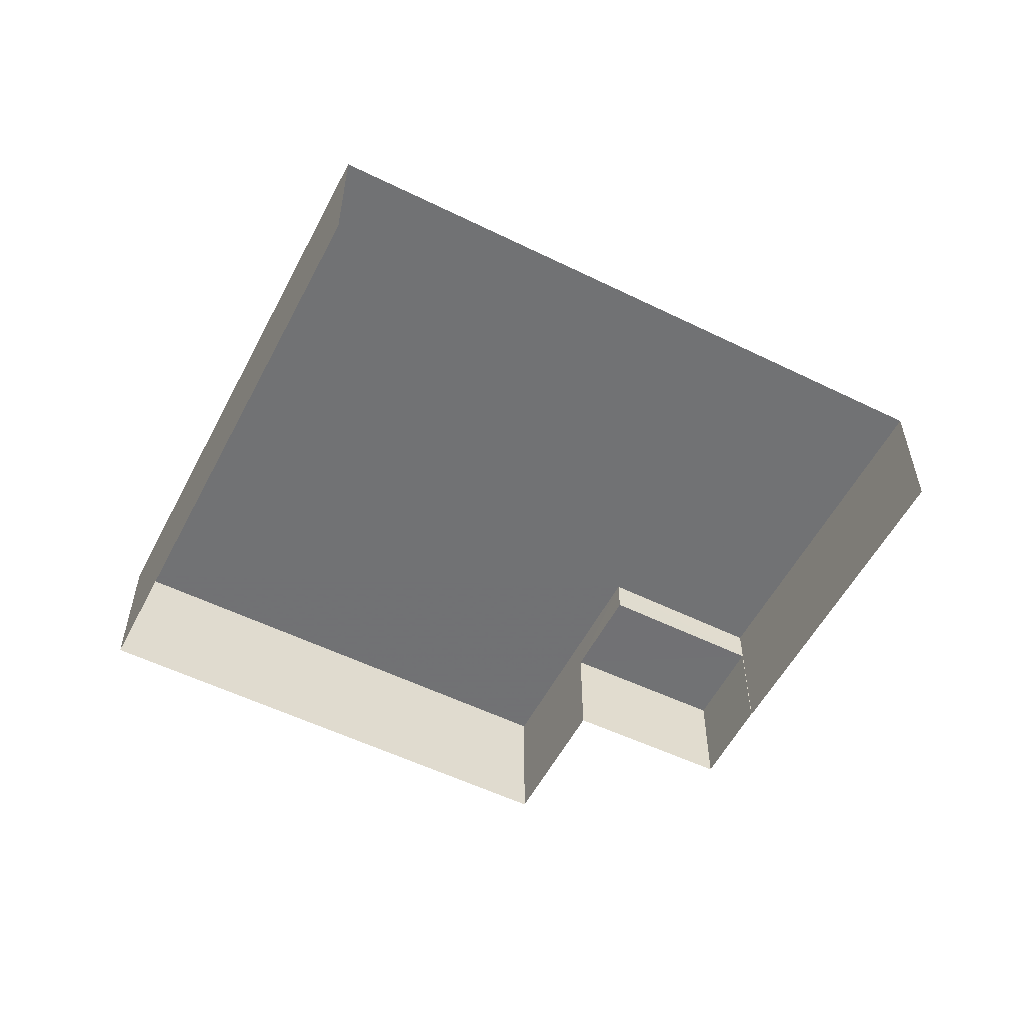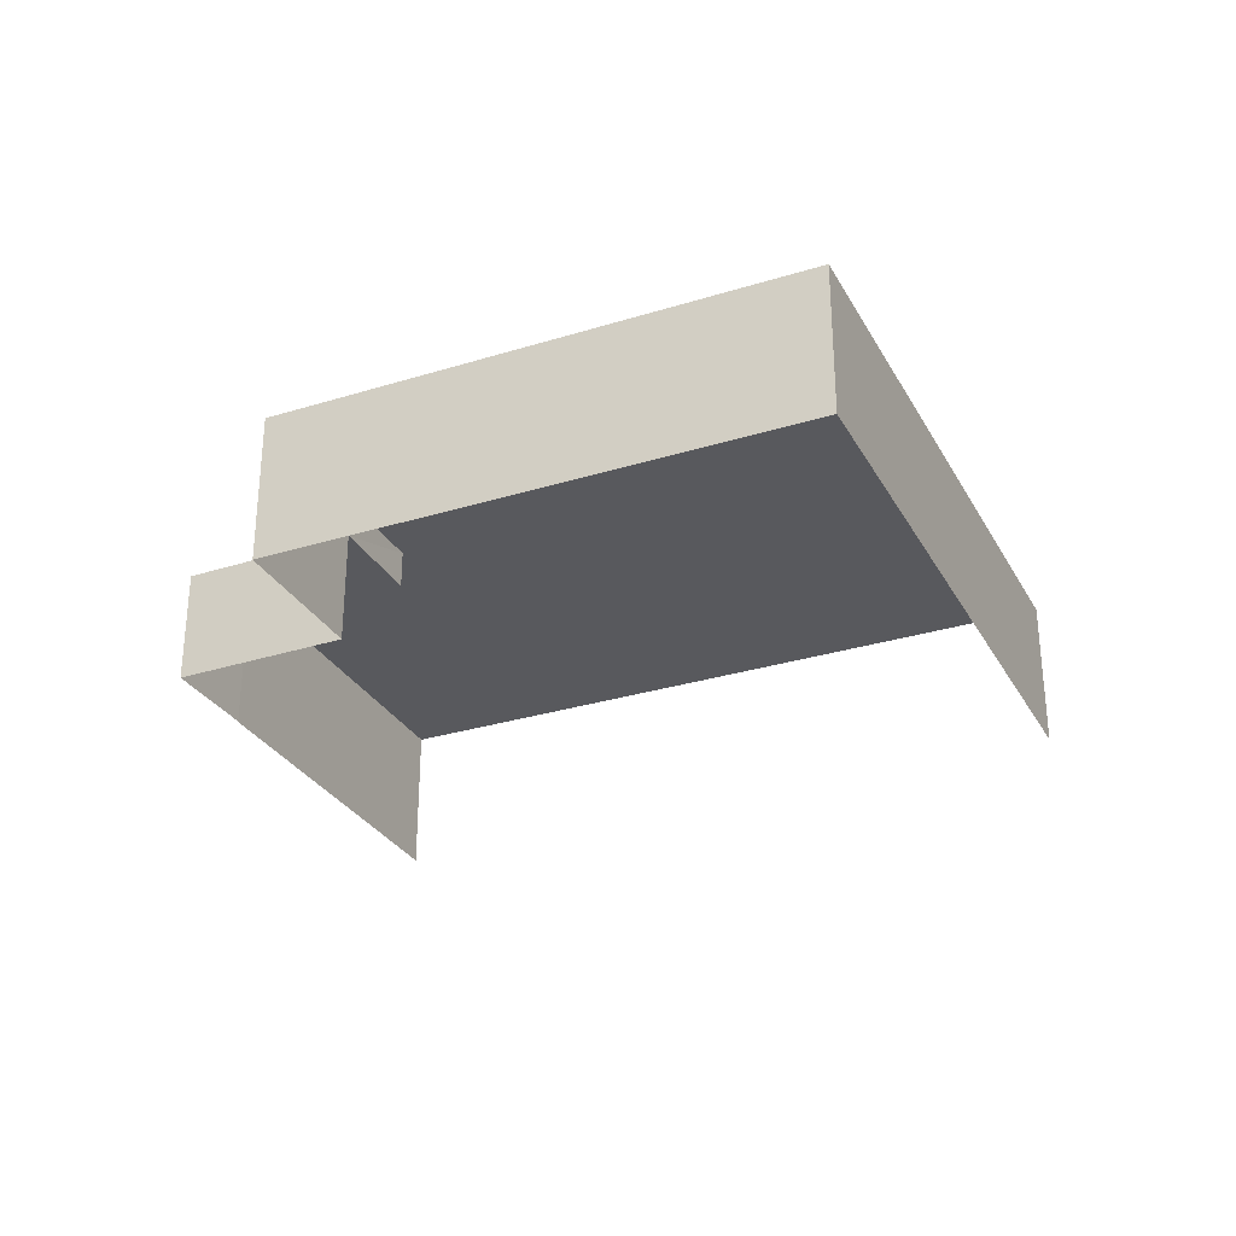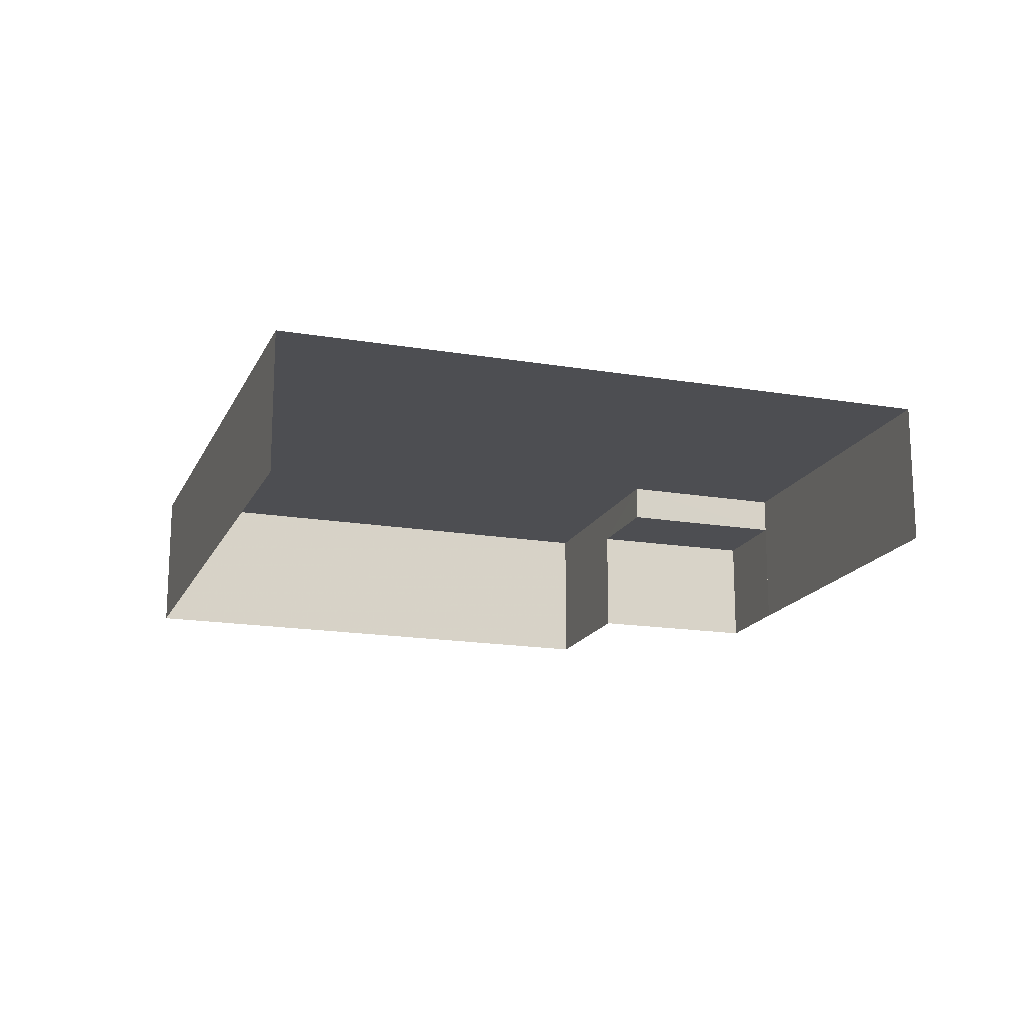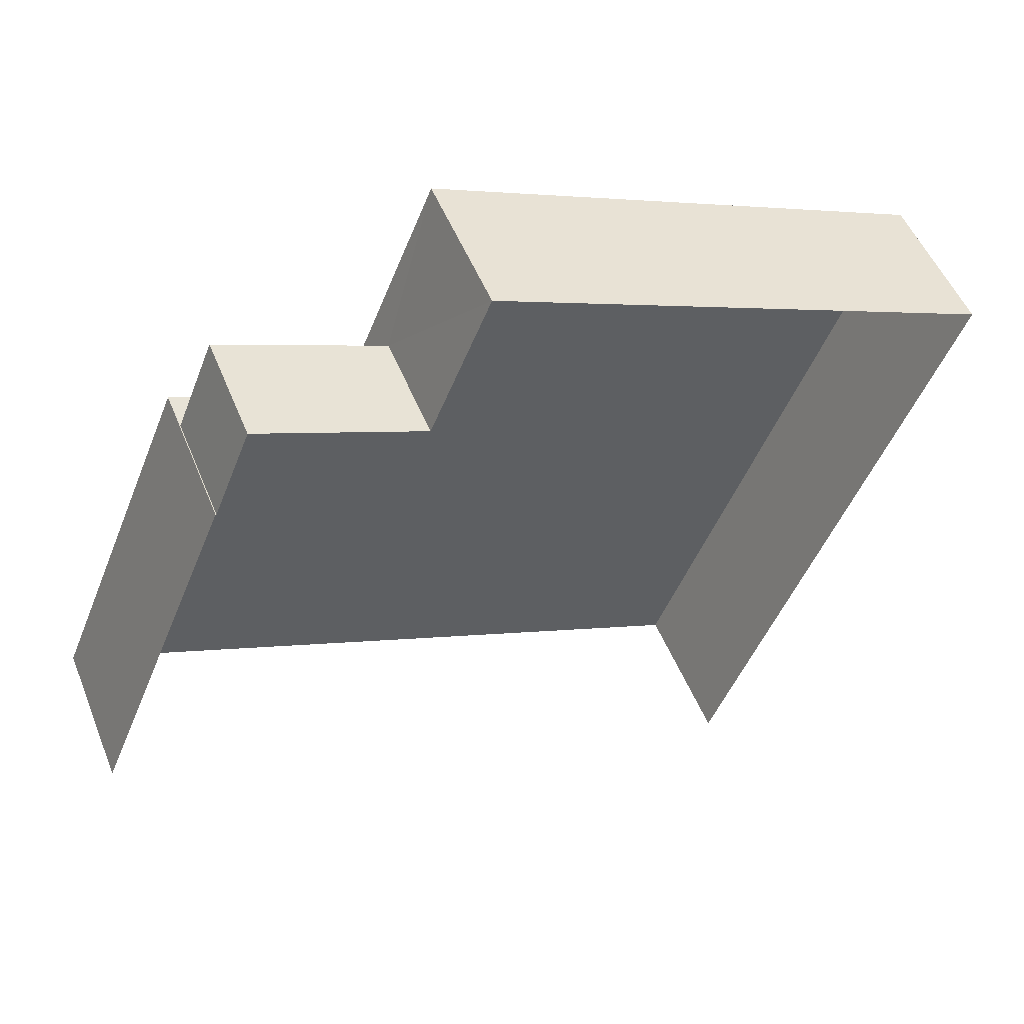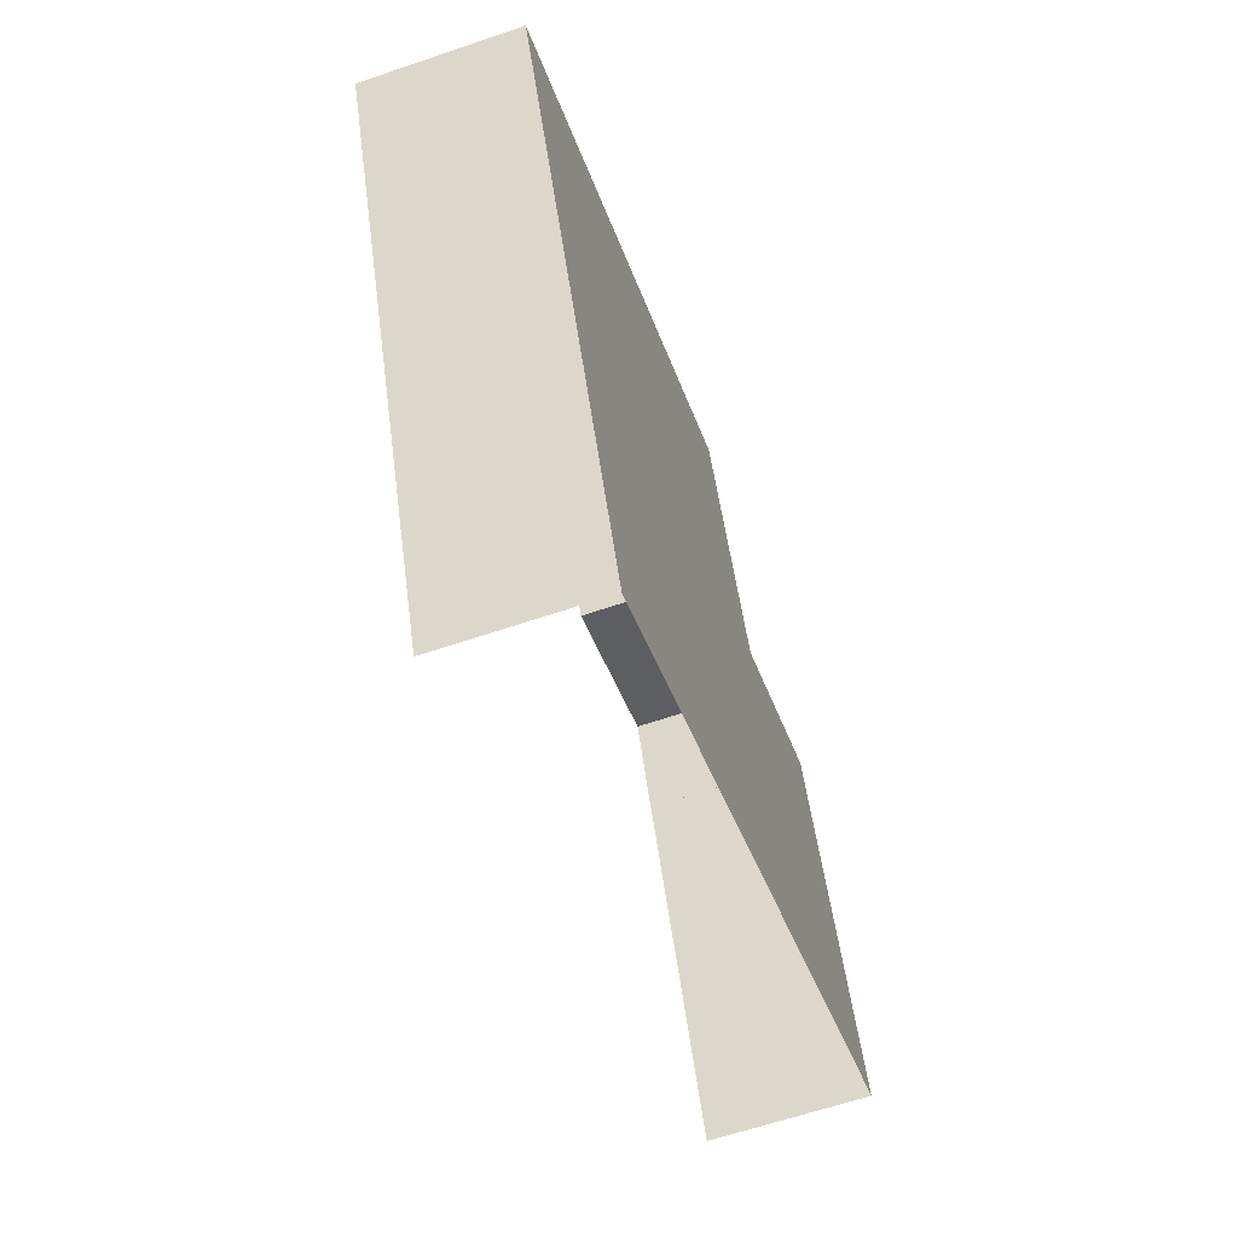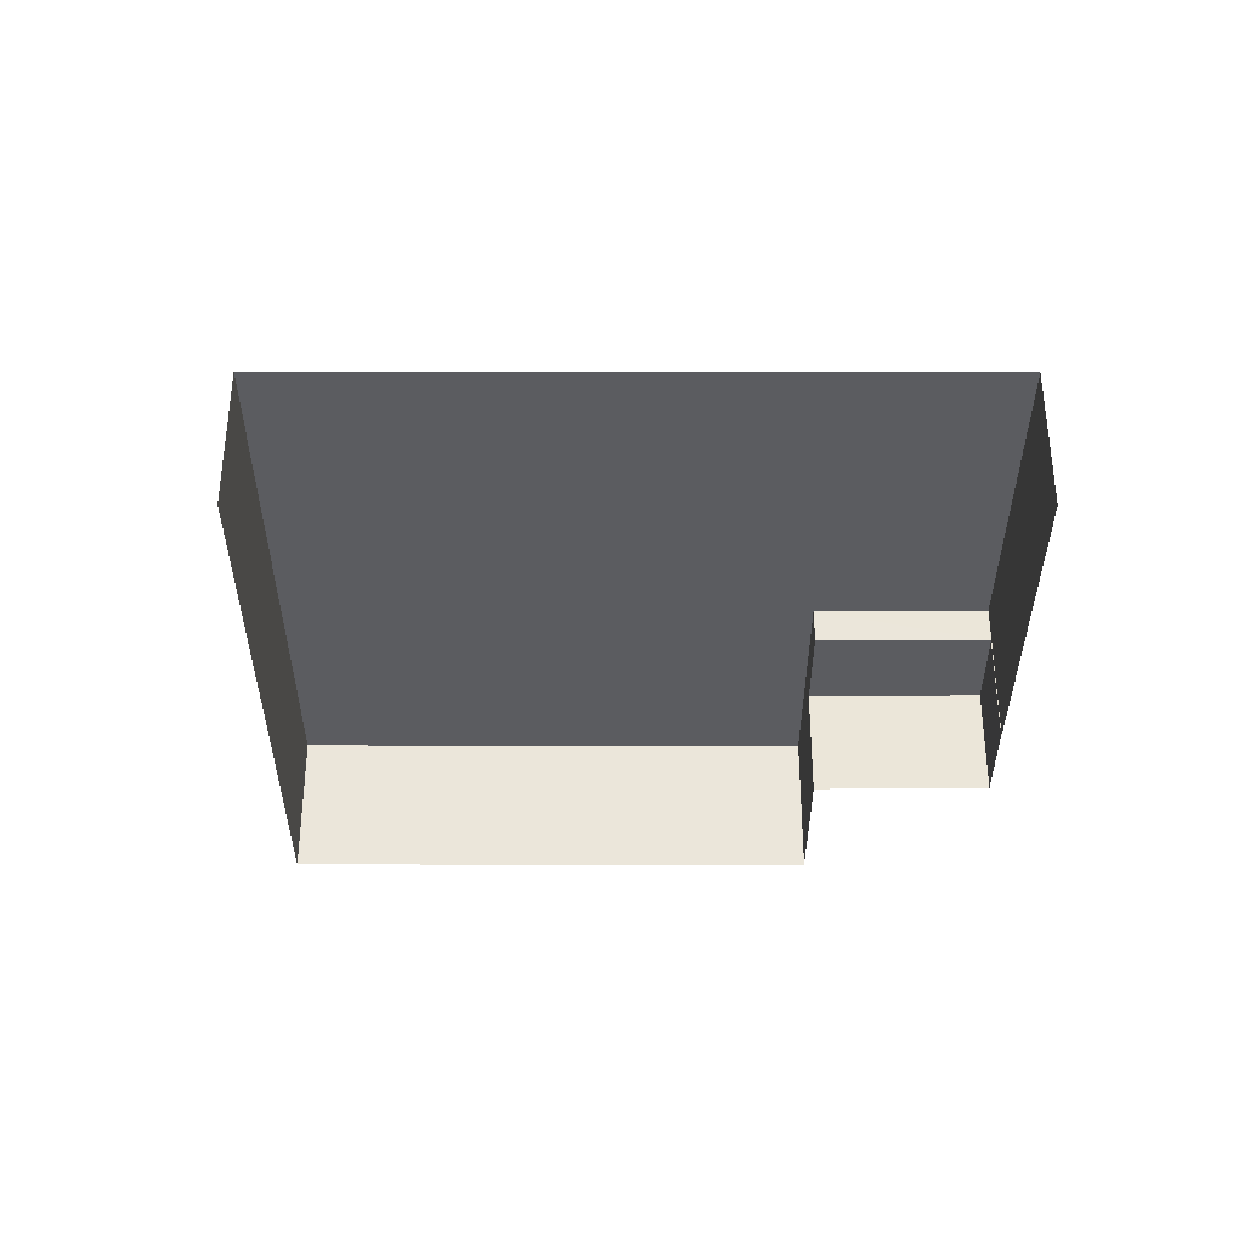
<metadata>
{"format":"obj","ext":"obj","renderer":"f3d","projection":"perspective","resolution":1024,"background":"white","views":[{"elev":-55.4,"azim":-4.7,"up":"+Z"},{"elev":-29.8,"azim":-133.1,"up":"+Z"},{"elev":-17.1,"azim":3.8,"up":"+Z"},{"elev":50.9,"azim":158.4,"up":"+Y"},{"elev":-62.5,"azim":-71.0,"up":"+Y"},{"elev":-35.0,"azim":22.5,"up":"+Z"}]}
</metadata>
<code>
v -2.252e+05 -1.281e+05 13.15
v -2.252e+05 -1.281e+05 13.15
v -2.252e+05 -1.281e+05 13.15
v -2.252e+05 -1.281e+05 13.15
v -2.251e+05 -1.281e+05 13.15
v -2.251e+05 -1.281e+05 13.15
v -2.251e+05 -1.281e+05 13.15
v -2.251e+05 -1.281e+05 13.15
v -2.251e+05 -1.281e+05 16.91
v -2.251e+05 -1.281e+05 16.91
v -2.252e+05 -1.281e+05 16.91
v -2.251e+05 -1.281e+05 16.91
v -2.251e+05 -1.281e+05 18.16
v -2.252e+05 -1.281e+05 18.16
v -2.251e+05 -1.281e+05 18.16
v -2.251e+05 -1.281e+05 18.16
v -2.252e+05 -1.281e+05 18.16
v -2.252e+05 -1.281e+05 18.16
f 1 2 3
f 3 4 1
f 1 5 2
f 6 7 1
f 8 5 7
f 7 5 1
f 15 2 5
f 15 14 2
f 9 10 11
f 12 9 11
f 13 14 15
f 15 16 13
f 17 14 13
f 18 17 13
f 9 6 10
f 9 7 6
f 17 4 3
f 17 18 4
f 1 4 11
f 4 18 11
f 11 13 12
f 11 18 13
f 1 10 6
f 1 11 10
f 15 5 8
f 16 15 8
f 8 9 16
f 16 9 13
f 8 7 9
f 13 9 12
f 17 3 2
f 14 17 2

</code>
